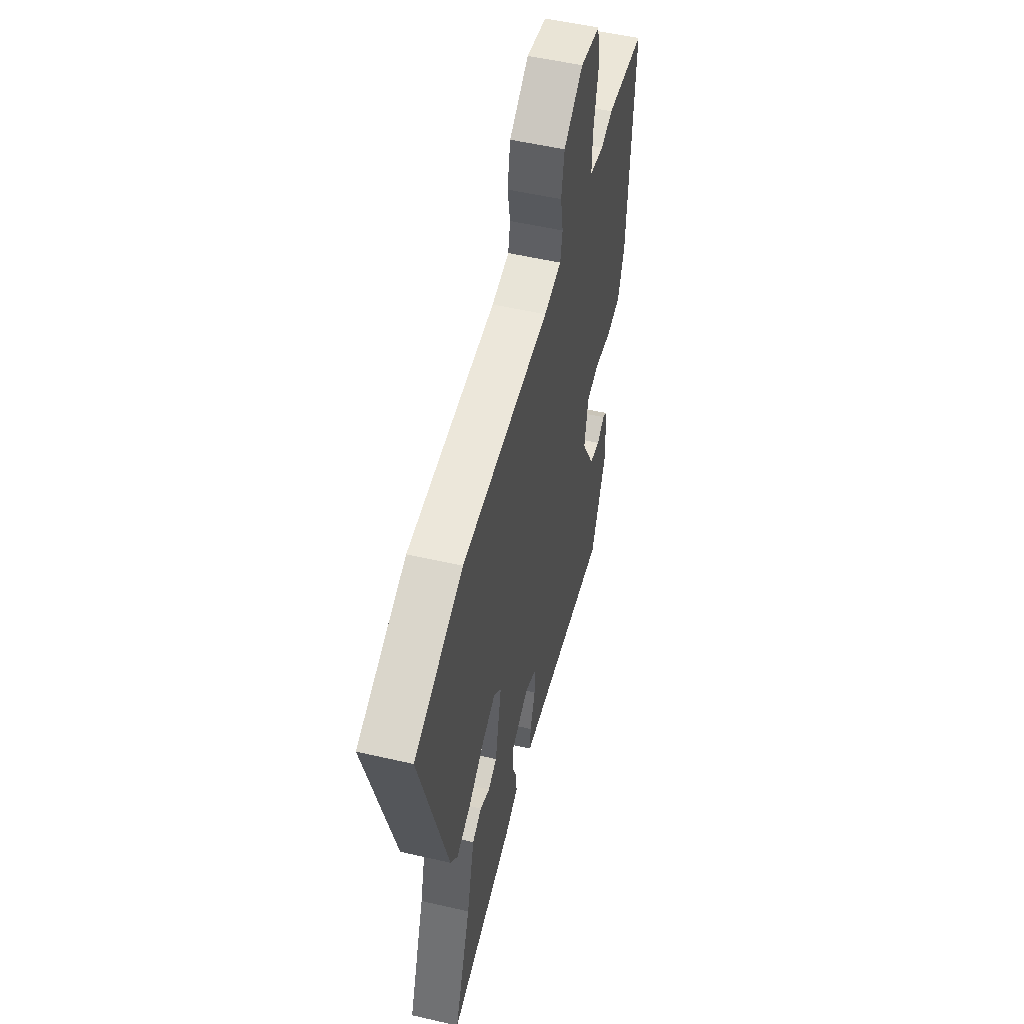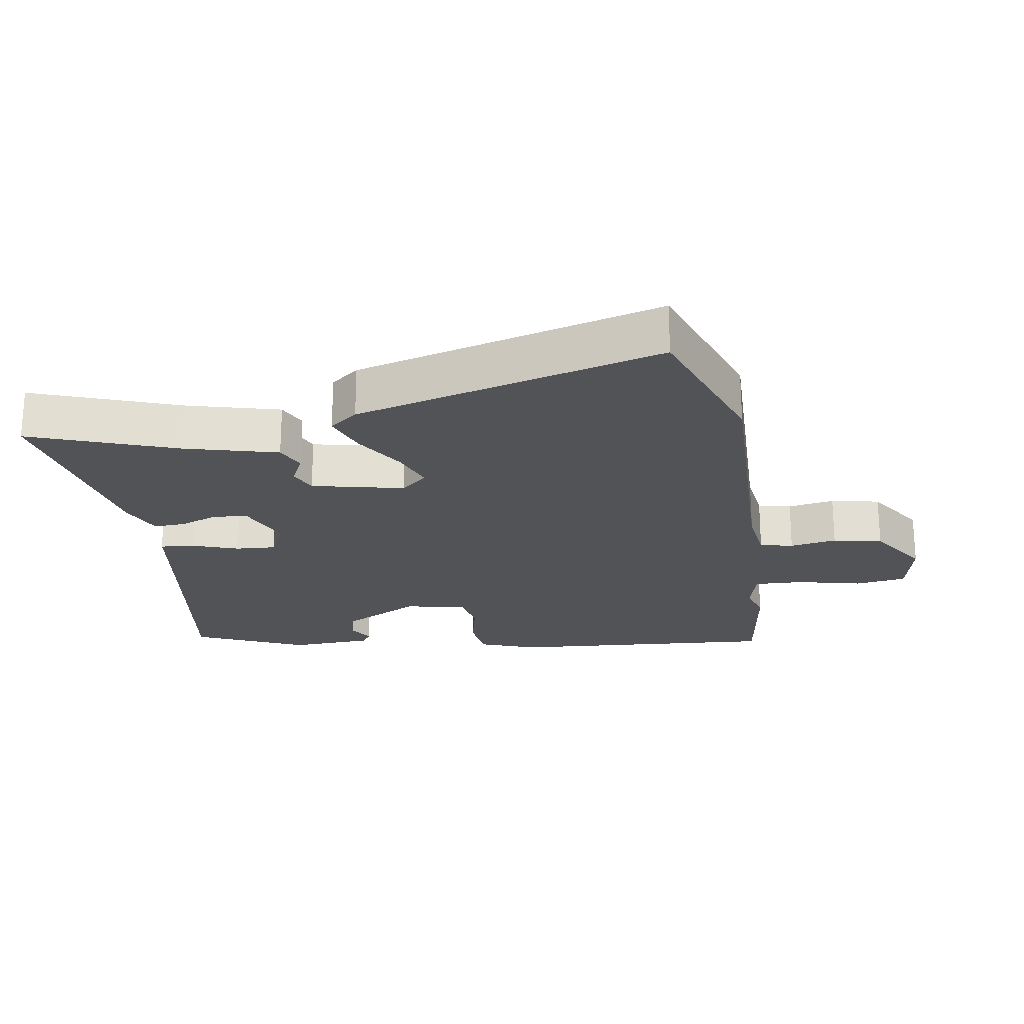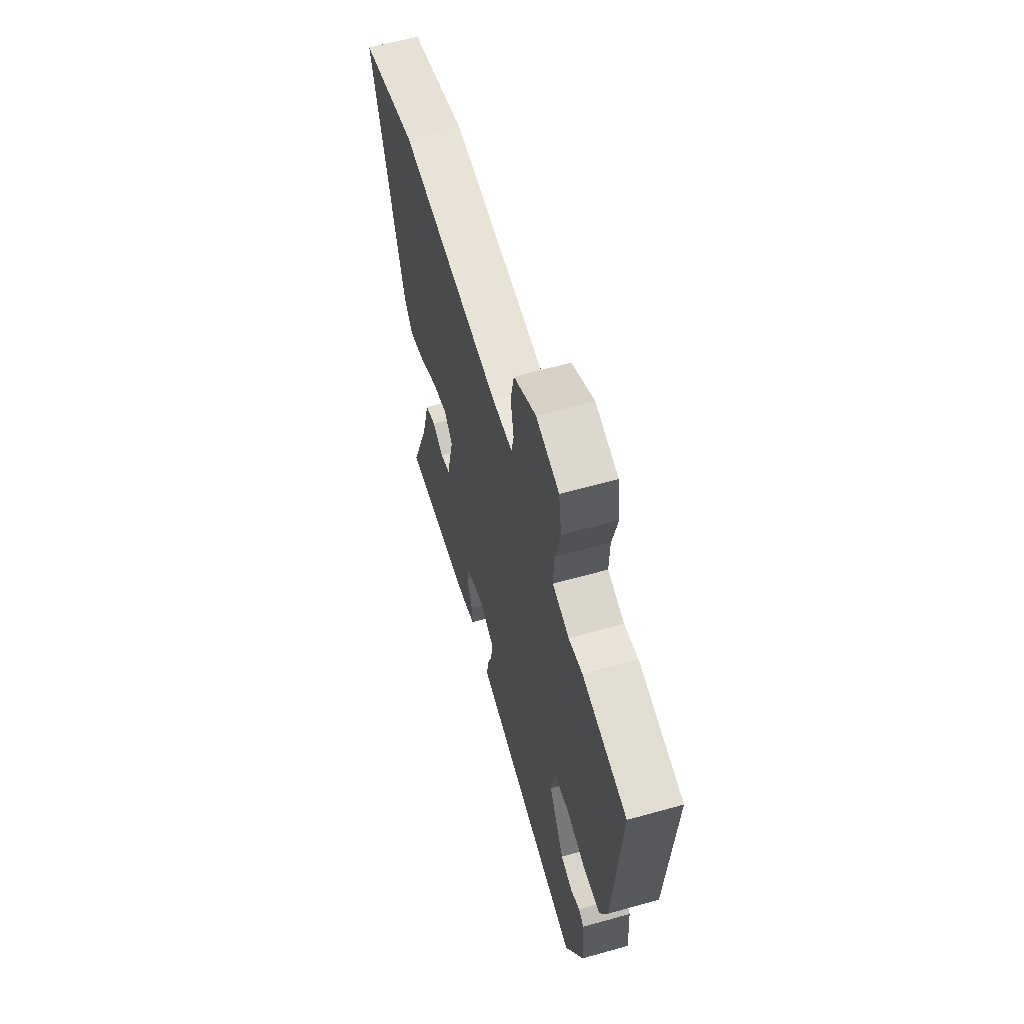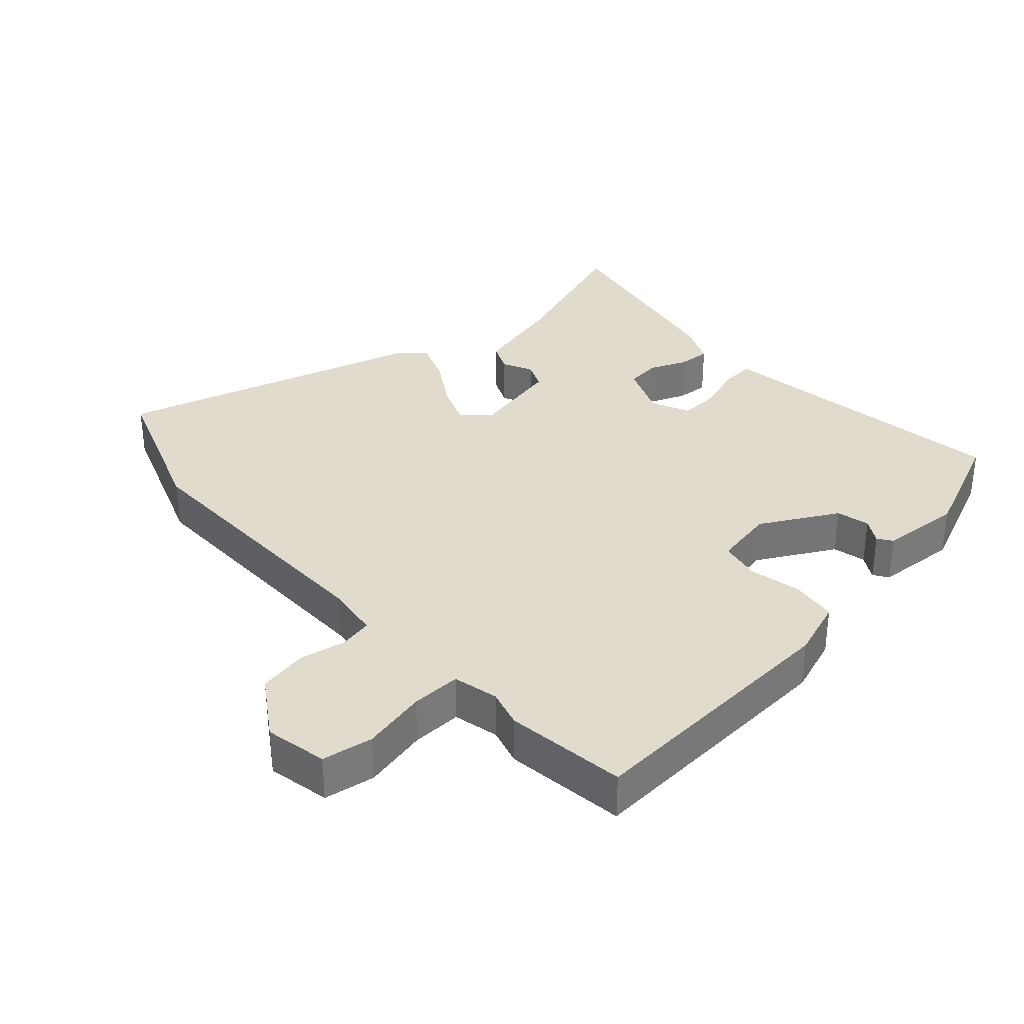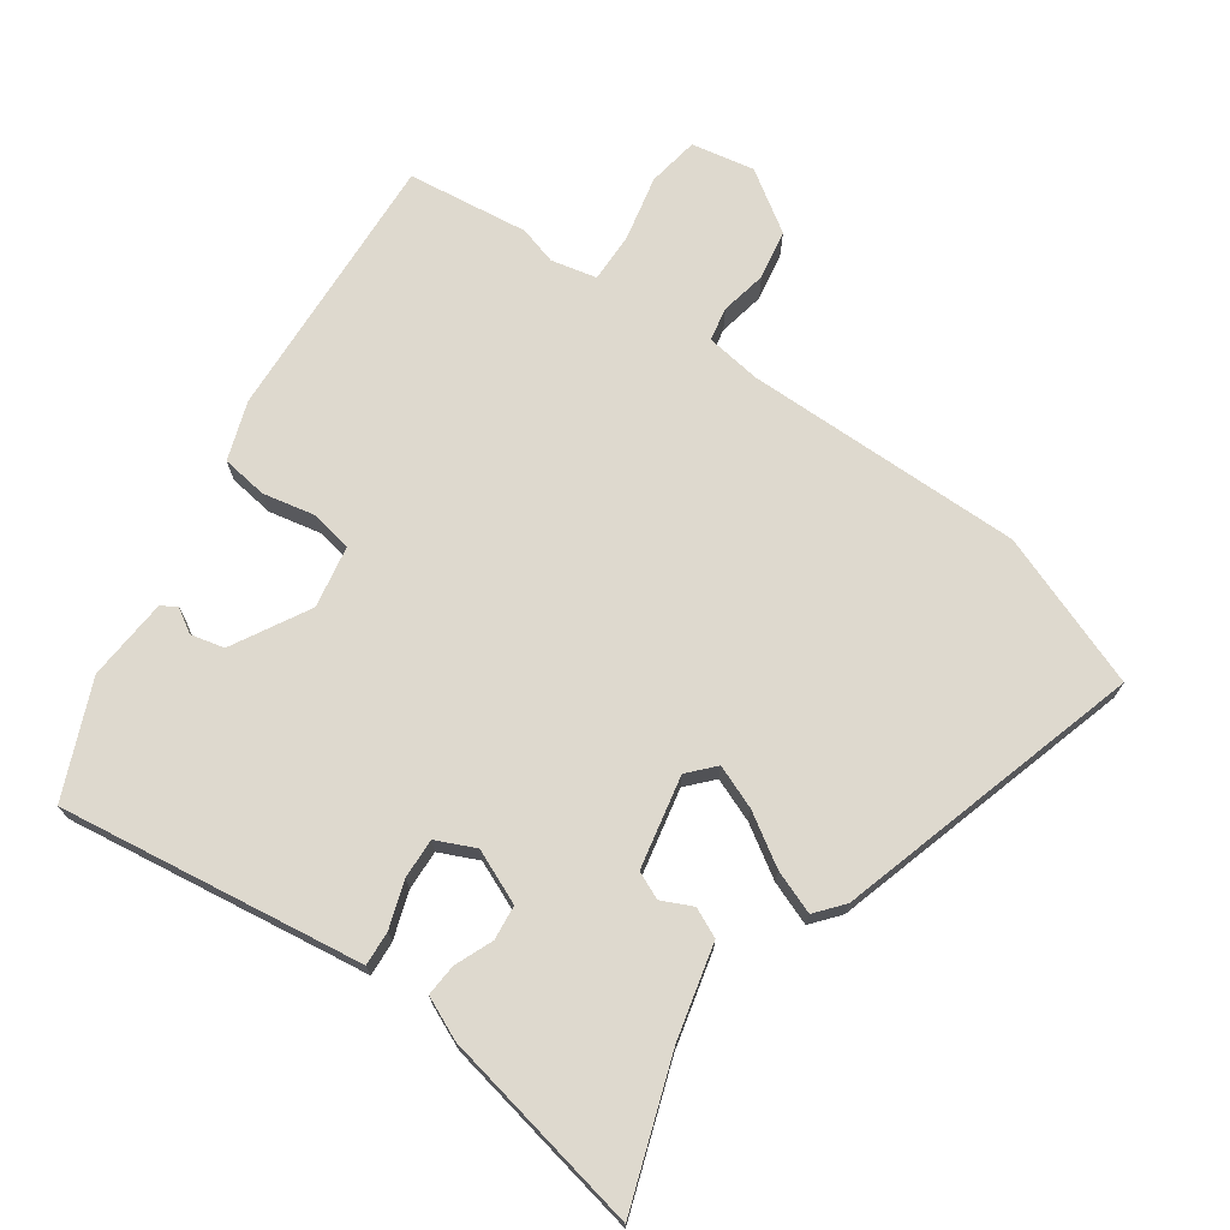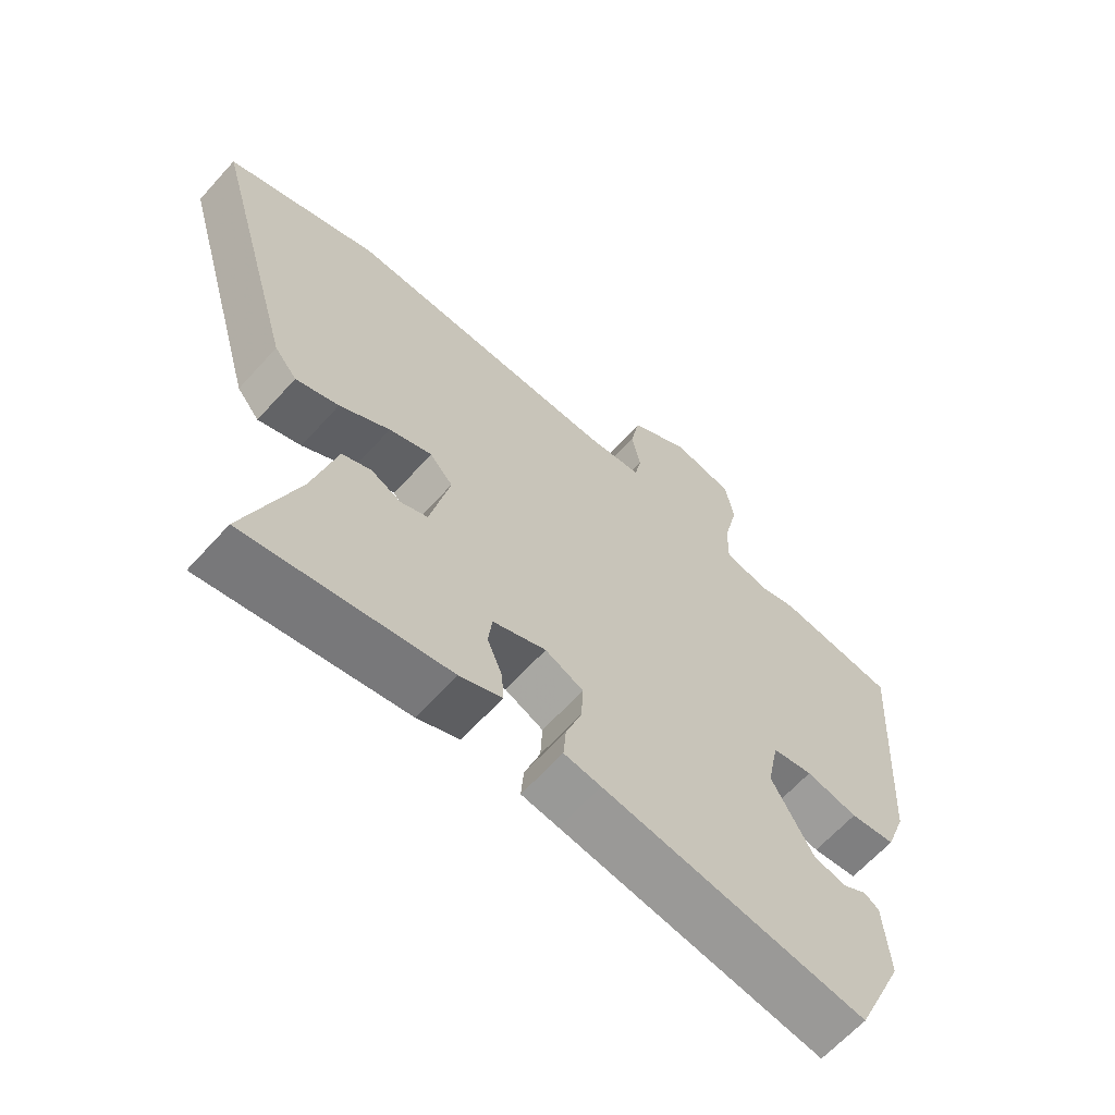
<metadata>
{"format":"obj","ext":"obj","renderer":"f3d","projection":"perspective","resolution":1024,"background":"white","views":[{"elev":52.7,"azim":-76.0,"up":"+Z"},{"elev":-22.2,"azim":-81.3,"up":"+Y"},{"elev":61.9,"azim":74.1,"up":"+Z"},{"elev":33.8,"azim":48.1,"up":"+Y"},{"elev":71.5,"azim":-144.4,"up":"+Y"},{"elev":-64.4,"azim":-42.1,"up":"+Z"}]}
</metadata>
<code>
v 0.383 0.07 -0.512
v -0.016 0.07 -0.453
v -0.072 0.07 -0.445
v -0.068 0.07 -0.393
v -0.044 0.07 -0.324
v -0.041 0.07 -0.264
v -0.099 0.07 -0.237
v -0.18 0.07 -0.271
v -0.186 0.07 -0.323
v -0.163 0.07 -0.38
v -0.16 0.07 -0.428
v -0.224 0.07 -0.456
v -0.53 0.07 -0.514
v -0.452 0.07 -0.296
v -0.416 0.07 -0.156
v -0.372 0.07 -0.136
v -0.326 0.07 -0.158
v -0.285 0.07 -0.14
v -0.255 0.07 -0.002
v -0.29 0.07 0.037
v -0.355 0.07 0.012
v -0.431 0.07 -0.035
v -0.496 0.07 -0.059
v -0.53 0.07 -0.017
v -0.66 0.07 0.442
v -0.43 0.07 0.526
v -0.012 0.07 0.52
v 0.071 0.07 0.531
v 0.081 0.07 0.581
v 0.068 0.07 0.651
v 0.082 0.07 0.725
v 0.173 0.07 0.784
v 0.267 0.07 0.765
v 0.279 0.07 0.688
v 0.257 0.07 0.591
v 0.255 0.07 0.516
v 0.323 0.07 0.5
v 0.38 0.07 0.516
v 0.562 0.07 0.492
v 0.536 0.07 0.084
v 0.505 0.07 -0.003
v 0.436 0.07 -0.012
v 0.357 0.07 0.005
v 0.295 0.07 -0.007
v 0.277 0.07 -0.099
v 0.34 0.07 -0.215
v 0.39 0.07 -0.227
v 0.427 0.07 -0.205
v 0.449 0.07 -0.22
v 0.457 0.07 -0.343
v 0.383 0 -0.512
v -0.016 0 -0.453
v -0.072 0 -0.445
v -0.068 0 -0.393
v -0.044 0 -0.324
v -0.041 0 -0.264
v -0.099 0 -0.237
v -0.18 0 -0.271
v -0.186 0 -0.323
v -0.163 0 -0.38
v -0.16 0 -0.428
v -0.224 0 -0.456
v -0.53 0 -0.514
v -0.452 0 -0.296
v -0.416 0 -0.156
v -0.372 0 -0.136
v -0.326 0 -0.158
v -0.285 0 -0.14
v -0.255 0 -0.002
v -0.29 0 0.037
v -0.355 0 0.012
v -0.431 0 -0.035
v -0.496 0 -0.059
v -0.53 0 -0.017
v -0.66 0 0.442
v -0.43 0 0.526
v -0.012 0 0.52
v 0.071 0 0.531
v 0.081 0 0.581
v 0.068 0 0.651
v 0.082 0 0.725
v 0.173 0 0.784
v 0.267 0 0.765
v 0.279 0 0.688
v 0.257 0 0.591
v 0.255 0 0.516
v 0.323 0 0.5
v 0.38 0 0.516
v 0.562 0 0.492
v 0.536 0 0.084
v 0.505 0 -0.003
v 0.436 0 -0.012
v 0.357 0 0.005
v 0.295 0 -0.007
v 0.277 0 -0.099
v 0.34 0 -0.215
v 0.39 0 -0.227
v 0.427 0 -0.205
v 0.449 0 -0.22
v 0.457 0 -0.343
f 49 50 1
f 48 49 1
f 47 48 1
f 46 47 1 2
f 3 4 5
f 2 3 5
f 46 2 5
f 45 46 5
f 44 45 5 6
f 41 42 43
f 40 41 43
f 39 40 43
f 38 39 43
f 37 38 43
f 36 37 43 44
f 33 34 35
f 32 33 35
f 31 32 35
f 30 31 35
f 29 30 35
f 28 29 35 36
f 44 6 7
f 36 44 7
f 28 36 7
f 27 28 7
f 25 26 27
f 24 25 27
f 23 24 27
f 22 23 27
f 21 22 27
f 14 15 16 17
f 14 17 18
f 13 14 18
f 12 13 18
f 11 12 18
f 10 11 18
f 9 10 18
f 8 9 18 19
f 27 7 8 19
f 20 21 27
f 19 20 27
f 51 100 99
f 51 99 98
f 51 98 97
f 52 51 97 96
f 55 54 53
f 55 53 52
f 55 52 96
f 55 96 95
f 56 55 95 94
f 93 92 91
f 93 91 90
f 93 90 89
f 93 89 88
f 93 88 87
f 94 93 87 86
f 85 84 83
f 85 83 82
f 85 82 81
f 85 81 80
f 85 80 79
f 86 85 79 78
f 57 56 94
f 57 94 86
f 57 86 78
f 57 78 77
f 77 76 75
f 77 75 74
f 77 74 73
f 77 73 72
f 77 72 71
f 67 66 65 64
f 68 67 64
f 68 64 63
f 68 63 62
f 68 62 61
f 68 61 60
f 68 60 59
f 69 68 59 58
f 69 58 57 77
f 77 71 70
f 77 70 69
f 1 51 52 2
f 2 52 53 3
f 3 53 54 4
f 4 54 55 5
f 5 55 56 6
f 6 56 57 7
f 7 57 58 8
f 8 58 59 9
f 9 59 60 10
f 10 60 61 11
f 11 61 62 12
f 12 62 63 13
f 13 63 64 14
f 14 64 65 15
f 15 65 66 16
f 16 66 67 17
f 17 67 68 18
f 18 68 69 19
f 19 69 70 20
f 20 70 71 21
f 21 71 72 22
f 22 72 73 23
f 23 73 74 24
f 24 74 75 25
f 25 75 76 26
f 26 76 77 27
f 27 77 78 28
f 28 78 79 29
f 29 79 80 30
f 30 80 81 31
f 31 81 82 32
f 32 82 83 33
f 33 83 84 34
f 34 84 85 35
f 35 85 86 36
f 36 86 87 37
f 37 87 88 38
f 38 88 89 39
f 39 89 90 40
f 40 90 91 41
f 41 91 92 42
f 42 92 93 43
f 43 93 94 44
f 44 94 95 45
f 45 95 96 46
f 46 96 97 47
f 47 97 98 48
f 48 98 99 49
f 49 99 100 50
f 50 100 51 1

</code>
